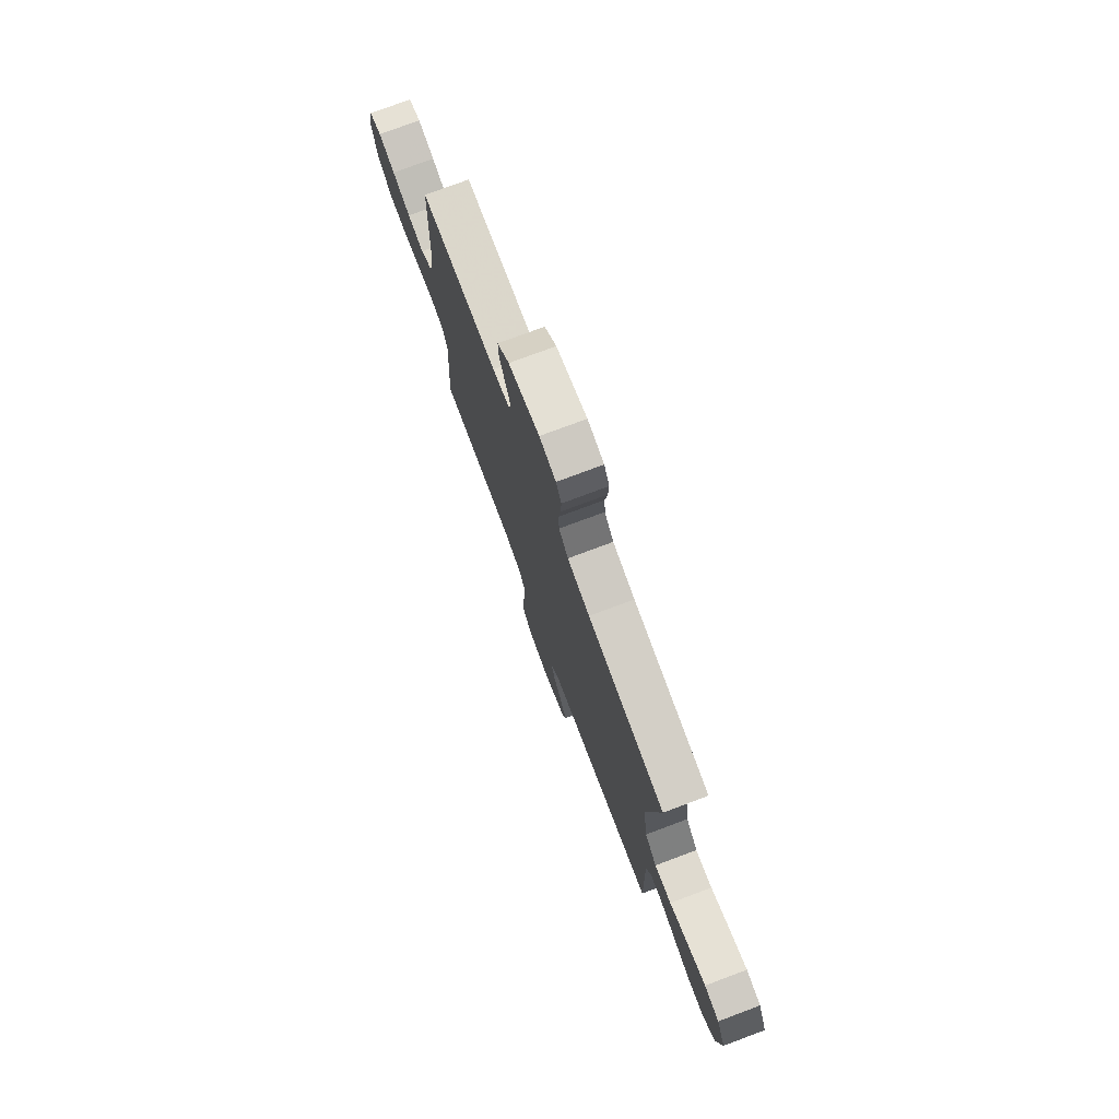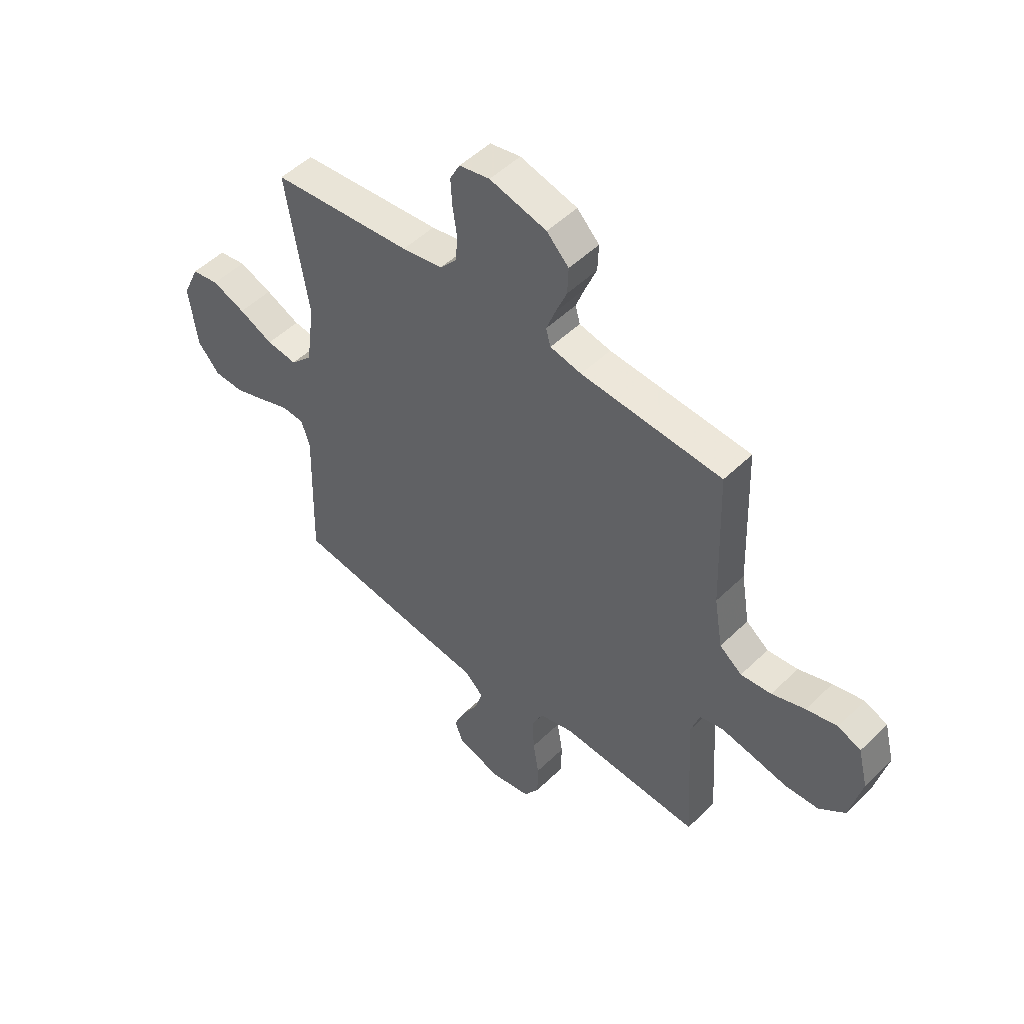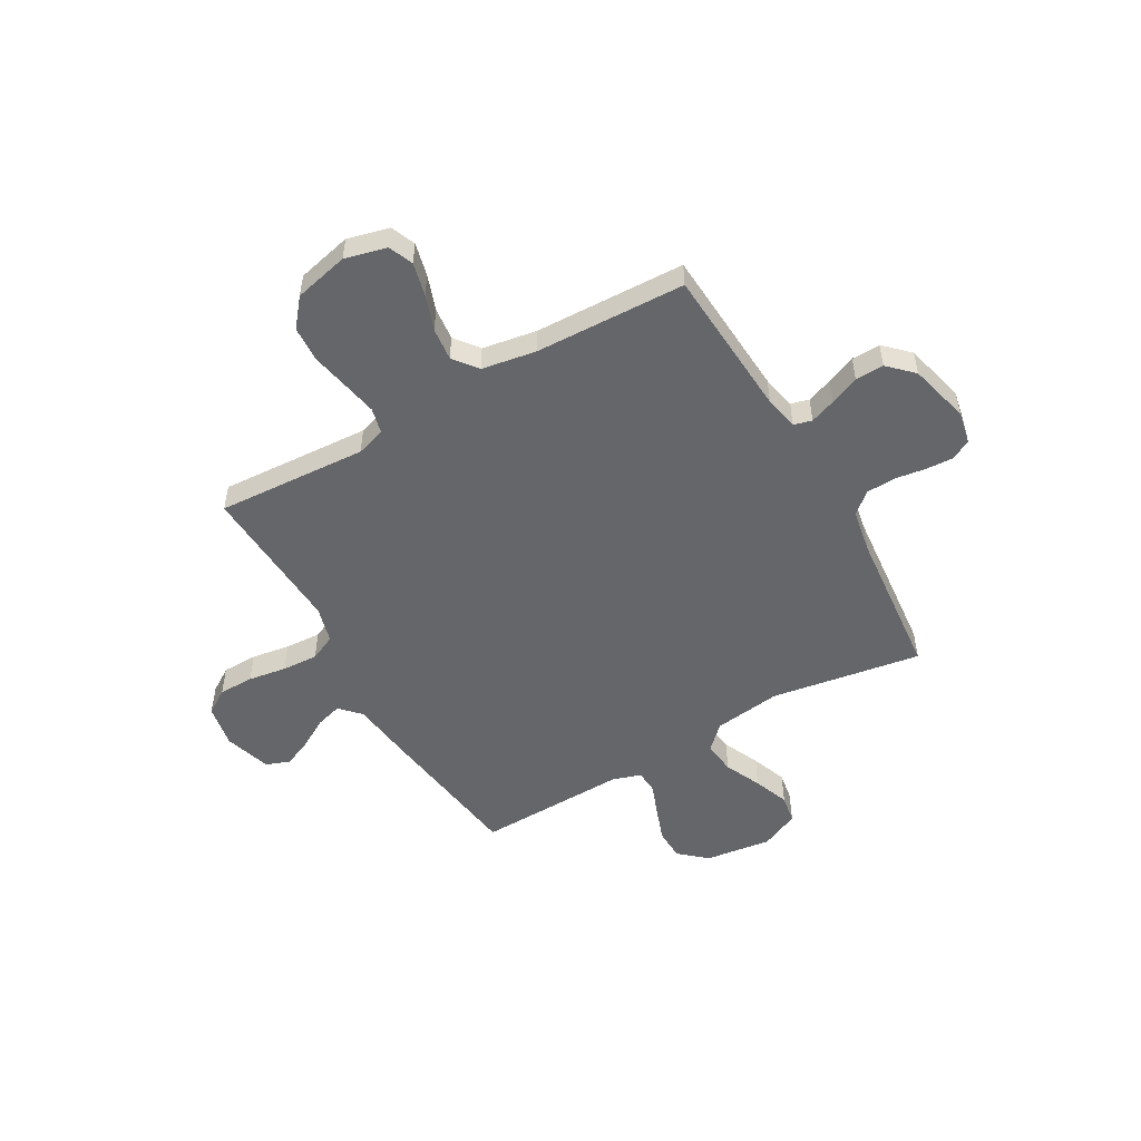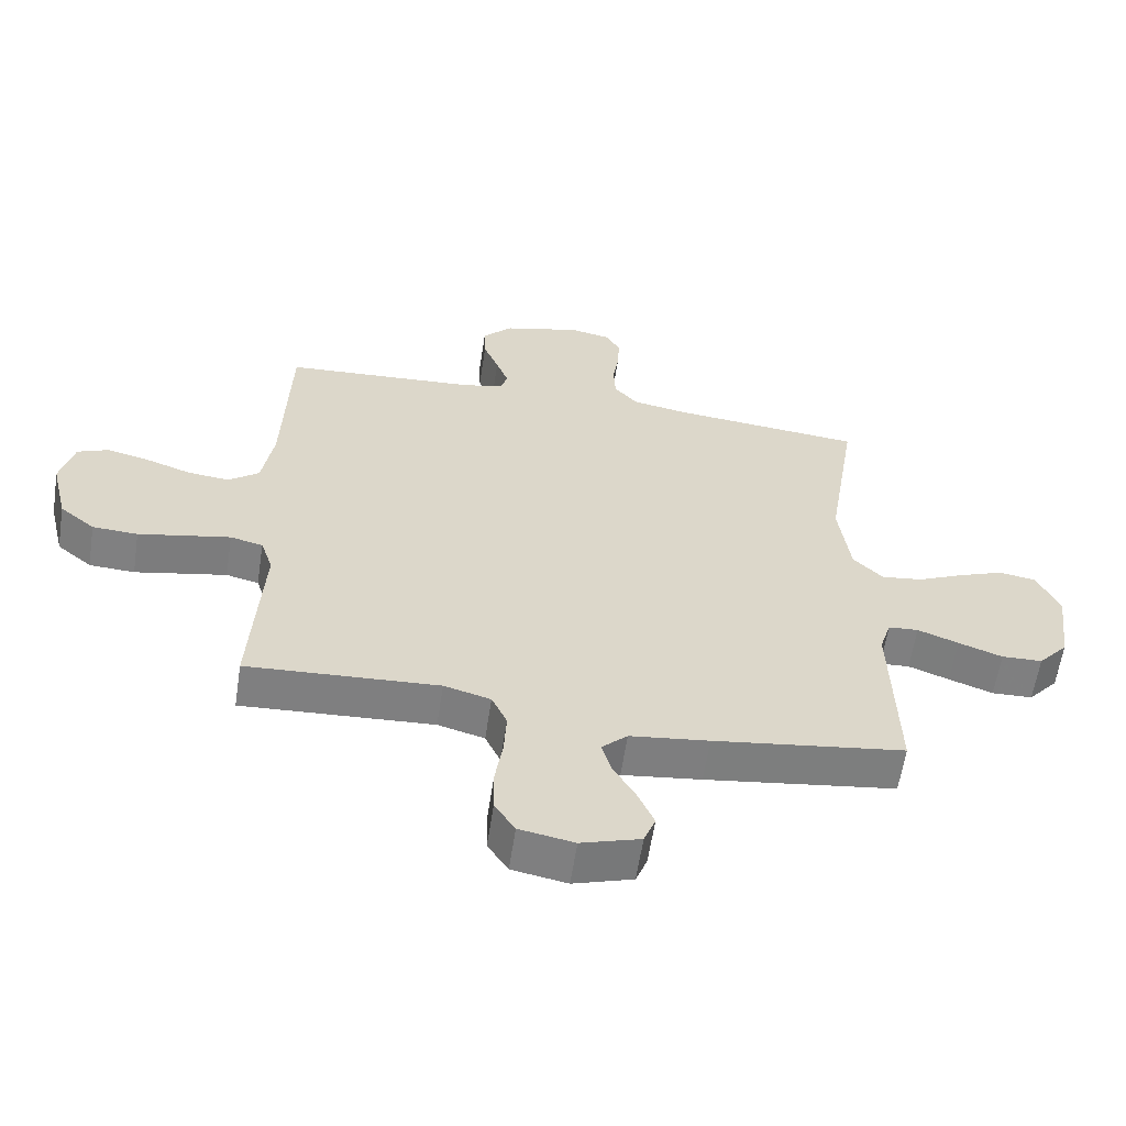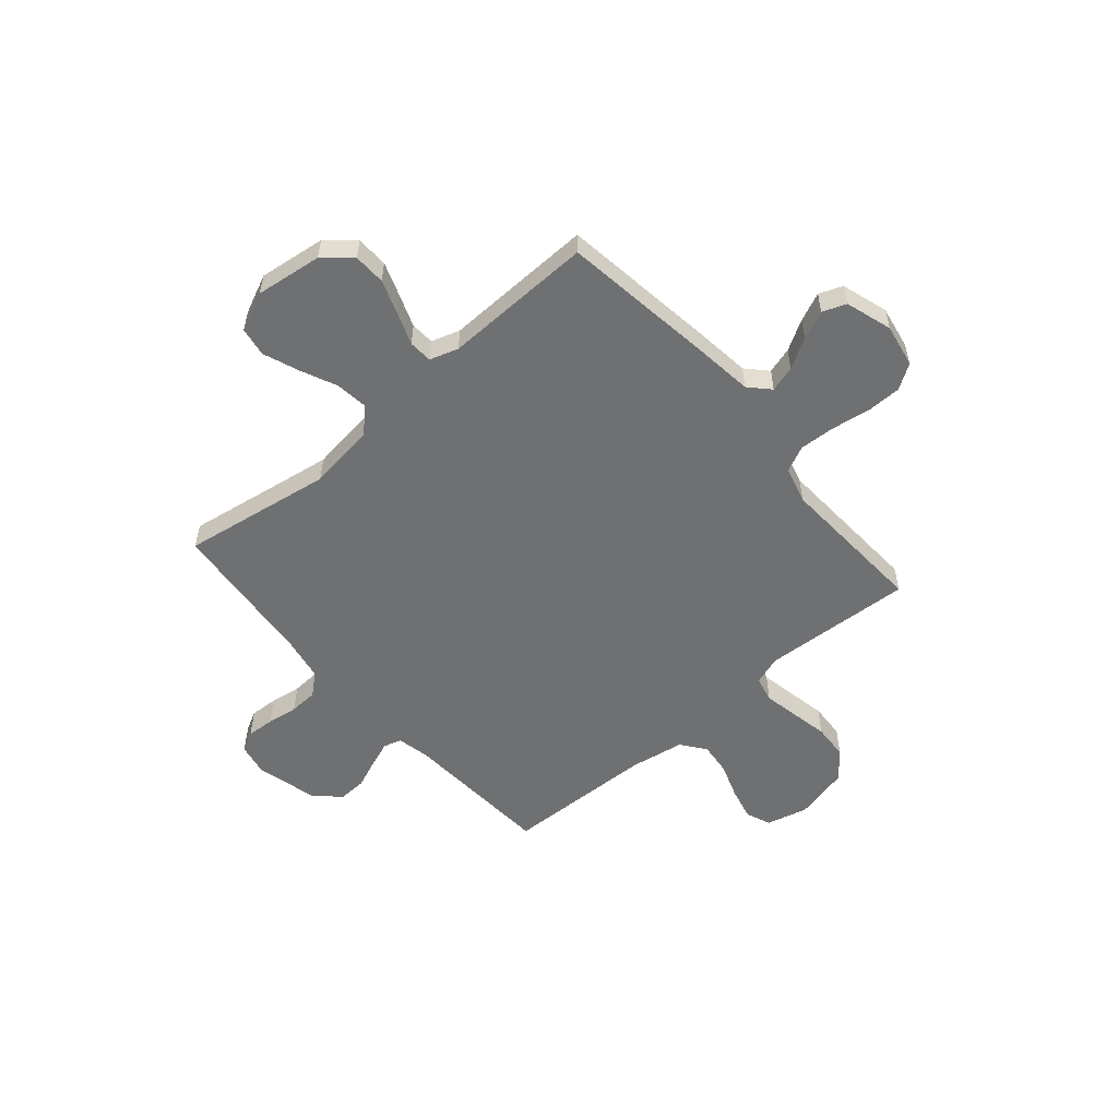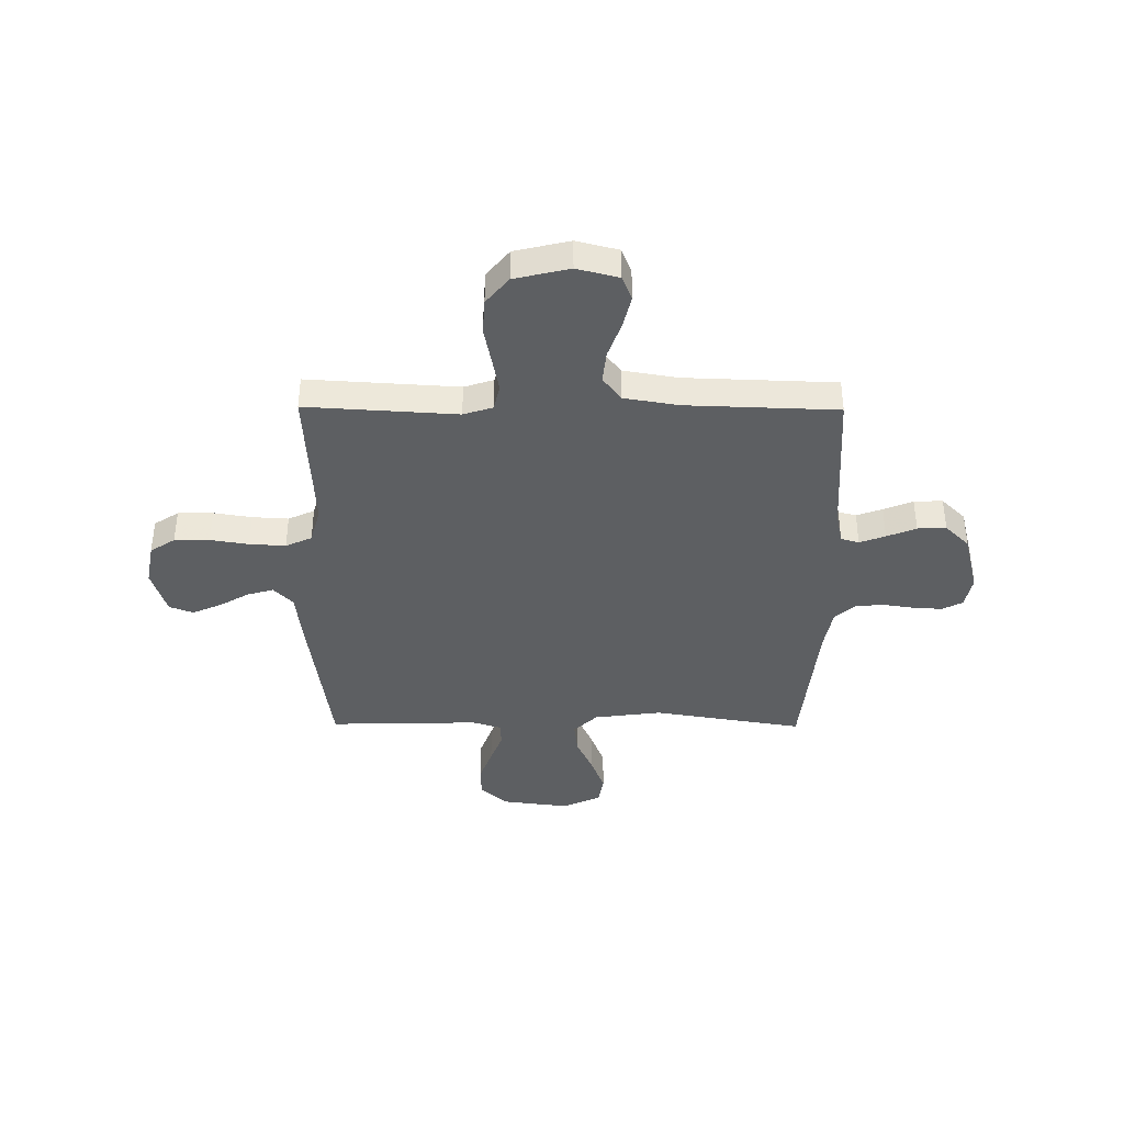
<metadata>
{"format":"obj","ext":"obj","renderer":"f3d","projection":"perspective","resolution":1024,"background":"white","views":[{"elev":76.5,"azim":69.5,"up":"+Z"},{"elev":50.4,"azim":-136.7,"up":"+Z"},{"elev":-51.8,"azim":-60.2,"up":"+Y"},{"elev":-60.0,"azim":-8.6,"up":"+Z"},{"elev":-54.9,"azim":130.7,"up":"+Y"},{"elev":-39.5,"azim":-90.5,"up":"+Y"}]}
</metadata>
<code>
v -0.5 0.07 0.5
v -0.2 0.07 0.519
v -0.133 0.07 0.533
v -0.123 0.07 0.569
v -0.142 0.07 0.62
v -0.166 0.07 0.678
v -0.168 0.07 0.735
v -0.121 0.07 0.783
v 0 0.07 0.814
v 0.065 0.07 0.801
v 0.086 0.07 0.761
v 0.083 0.07 0.705
v 0.074 0.07 0.644
v 0.077 0.07 0.587
v 0.113 0.07 0.545
v 0.2 0.07 0.529
v 0.5 0.07 0.5
v 0.452 0.07 0.2
v 0.47 0.07 0.066
v 0.516 0.07 0.019
v 0.581 0.07 0.027
v 0.654 0.07 0.06
v 0.725 0.07 0.087
v 0.783 0.07 0.077
v 0.818 0.07 0
v 0.801 0.07 -0.133
v 0.754 0.07 -0.187
v 0.69 0.07 -0.189
v 0.621 0.07 -0.164
v 0.557 0.07 -0.14
v 0.51 0.07 -0.143
v 0.492 0.07 -0.2
v 0.5 0.07 -0.5
v 0.2 0.07 -0.541
v 0.076 0.07 -0.556
v 0.036 0.07 -0.594
v 0.051 0.07 -0.646
v 0.086 0.07 -0.706
v 0.111 0.07 -0.763
v 0.093 0.07 -0.81
v 0 0.07 -0.839
v -0.086 0.07 -0.823
v -0.118 0.07 -0.774
v -0.119 0.07 -0.704
v -0.107 0.07 -0.628
v -0.103 0.07 -0.556
v -0.127 0.07 -0.504
v -0.2 0.07 -0.484
v -0.5 0.07 -0.5
v -0.482 0.07 -0.2
v -0.501 0.07 -0.142
v -0.552 0.07 -0.13
v -0.62 0.07 -0.143
v -0.696 0.07 -0.158
v -0.767 0.07 -0.154
v -0.822 0.07 -0.109
v -0.848 0.07 0
v -0.827 0.07 0.083
v -0.778 0.07 0.103
v -0.712 0.07 0.087
v -0.641 0.07 0.062
v -0.576 0.07 0.055
v -0.528 0.07 0.092
v -0.51 0.07 0.2
v -0.5 0 0.5
v -0.2 0 0.519
v -0.133 0 0.533
v -0.123 0 0.569
v -0.142 0 0.62
v -0.166 0 0.678
v -0.168 0 0.735
v -0.121 0 0.783
v 0 0 0.814
v 0.065 0 0.801
v 0.086 0 0.761
v 0.083 0 0.705
v 0.074 0 0.644
v 0.077 0 0.587
v 0.113 0 0.545
v 0.2 0 0.529
v 0.5 0 0.5
v 0.452 0 0.2
v 0.47 0 0.066
v 0.516 0 0.019
v 0.581 0 0.027
v 0.654 0 0.06
v 0.725 0 0.087
v 0.783 0 0.077
v 0.818 0 0
v 0.801 0 -0.133
v 0.754 0 -0.187
v 0.69 0 -0.189
v 0.621 0 -0.164
v 0.557 0 -0.14
v 0.51 0 -0.143
v 0.492 0 -0.2
v 0.5 0 -0.5
v 0.2 0 -0.541
v 0.076 0 -0.556
v 0.036 0 -0.594
v 0.051 0 -0.646
v 0.086 0 -0.706
v 0.111 0 -0.763
v 0.093 0 -0.81
v 0 0 -0.839
v -0.086 0 -0.823
v -0.118 0 -0.774
v -0.119 0 -0.704
v -0.107 0 -0.628
v -0.103 0 -0.556
v -0.127 0 -0.504
v -0.2 0 -0.484
v -0.5 0 -0.5
v -0.482 0 -0.2
v -0.501 0 -0.142
v -0.552 0 -0.13
v -0.62 0 -0.143
v -0.696 0 -0.158
v -0.767 0 -0.154
v -0.822 0 -0.109
v -0.848 0 0
v -0.827 0 0.083
v -0.778 0 0.103
v -0.712 0 0.087
v -0.641 0 0.062
v -0.576 0 0.055
v -0.528 0 0.092
v -0.51 0 0.2
f 58 59 60 61
f 56 57 58 61
f 56 61 62
f 53 54 55 56
f 52 53 56 62
f 51 52 62 63
f 48 49 50
f 47 48 50 51
f 42 43 44 45
f 42 45 46
f 41 42 46
f 40 41 46
f 37 38 39 40
f 36 37 40 46
f 35 36 46 47
f 32 33 34 35
f 31 32 35 47
f 27 28 29 30
f 25 26 27 30
f 25 30 31
f 24 25 31
f 21 22 23 24
f 21 24 31 47
f 16 17 18
f 15 16 18 19
f 14 15 19
f 10 11 12 13
f 10 13 14
f 9 10 14
f 8 9 14
f 5 6 7 8
f 4 5 8 14
f 3 4 14 19
f 64 1 2
f 20 21 47 51
f 20 51 63 64
f 19 20 64
f 2 3 19 64
f 125 124 123 122
f 125 122 121 120
f 126 125 120
f 120 119 118 117
f 126 120 117 116
f 127 126 116 115
f 114 113 112
f 115 114 112 111
f 109 108 107 106
f 110 109 106
f 110 106 105
f 110 105 104
f 104 103 102 101
f 110 104 101 100
f 111 110 100 99
f 99 98 97 96
f 111 99 96 95
f 94 93 92 91
f 94 91 90 89
f 95 94 89
f 95 89 88
f 88 87 86 85
f 111 95 88 85
f 82 81 80
f 83 82 80 79
f 83 79 78
f 77 76 75 74
f 78 77 74
f 78 74 73
f 78 73 72
f 72 71 70 69
f 78 72 69 68
f 83 78 68 67
f 66 65 128
f 115 111 85 84
f 128 127 115 84
f 128 84 83
f 128 83 67 66
f 1 65 66 2
f 2 66 67 3
f 3 67 68 4
f 4 68 69 5
f 5 69 70 6
f 6 70 71 7
f 7 71 72 8
f 8 72 73 9
f 9 73 74 10
f 10 74 75 11
f 11 75 76 12
f 12 76 77 13
f 13 77 78 14
f 14 78 79 15
f 15 79 80 16
f 16 80 81 17
f 17 81 82 18
f 18 82 83 19
f 19 83 84 20
f 20 84 85 21
f 21 85 86 22
f 22 86 87 23
f 23 87 88 24
f 24 88 89 25
f 25 89 90 26
f 26 90 91 27
f 27 91 92 28
f 28 92 93 29
f 29 93 94 30
f 30 94 95 31
f 31 95 96 32
f 32 96 97 33
f 33 97 98 34
f 34 98 99 35
f 35 99 100 36
f 36 100 101 37
f 37 101 102 38
f 38 102 103 39
f 39 103 104 40
f 40 104 105 41
f 41 105 106 42
f 42 106 107 43
f 43 107 108 44
f 44 108 109 45
f 45 109 110 46
f 46 110 111 47
f 47 111 112 48
f 48 112 113 49
f 49 113 114 50
f 50 114 115 51
f 51 115 116 52
f 52 116 117 53
f 53 117 118 54
f 54 118 119 55
f 55 119 120 56
f 56 120 121 57
f 57 121 122 58
f 58 122 123 59
f 59 123 124 60
f 60 124 125 61
f 61 125 126 62
f 62 126 127 63
f 63 127 128 64
f 64 128 65 1

</code>
